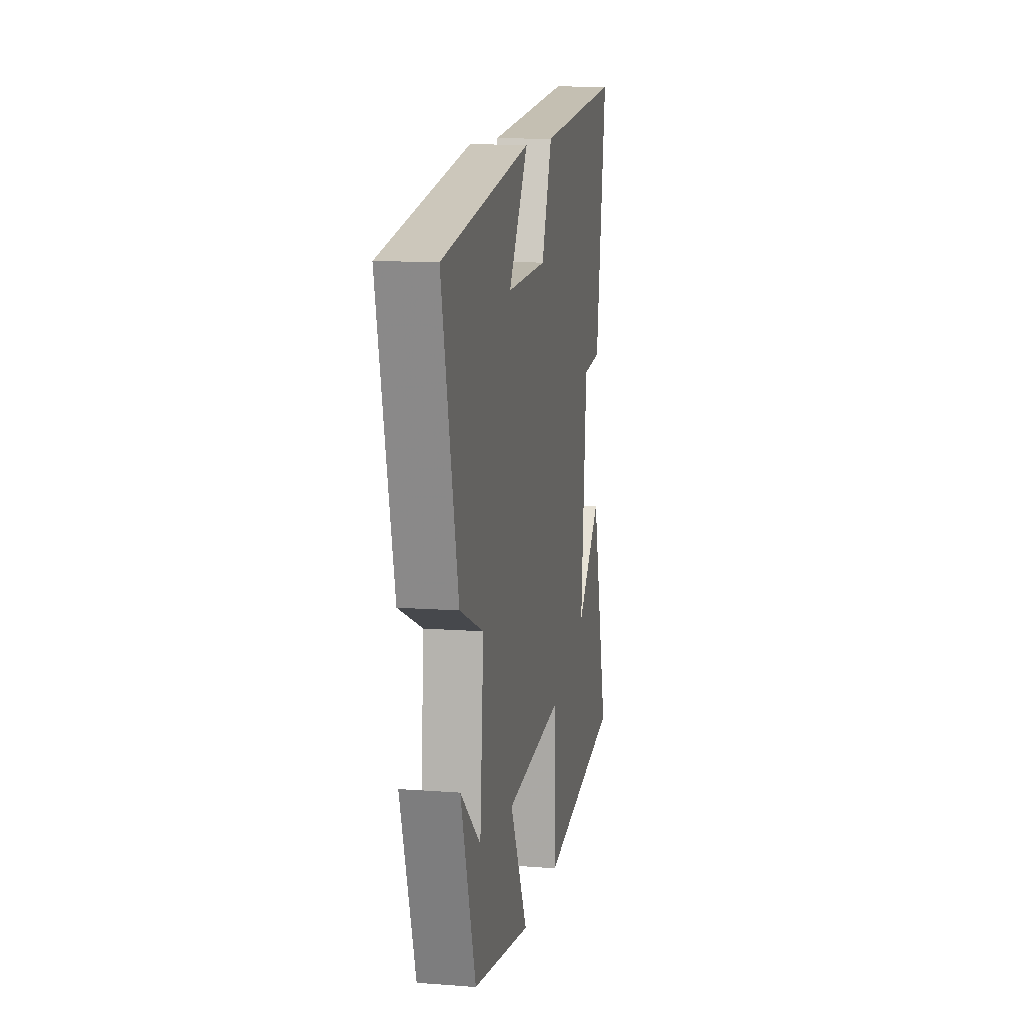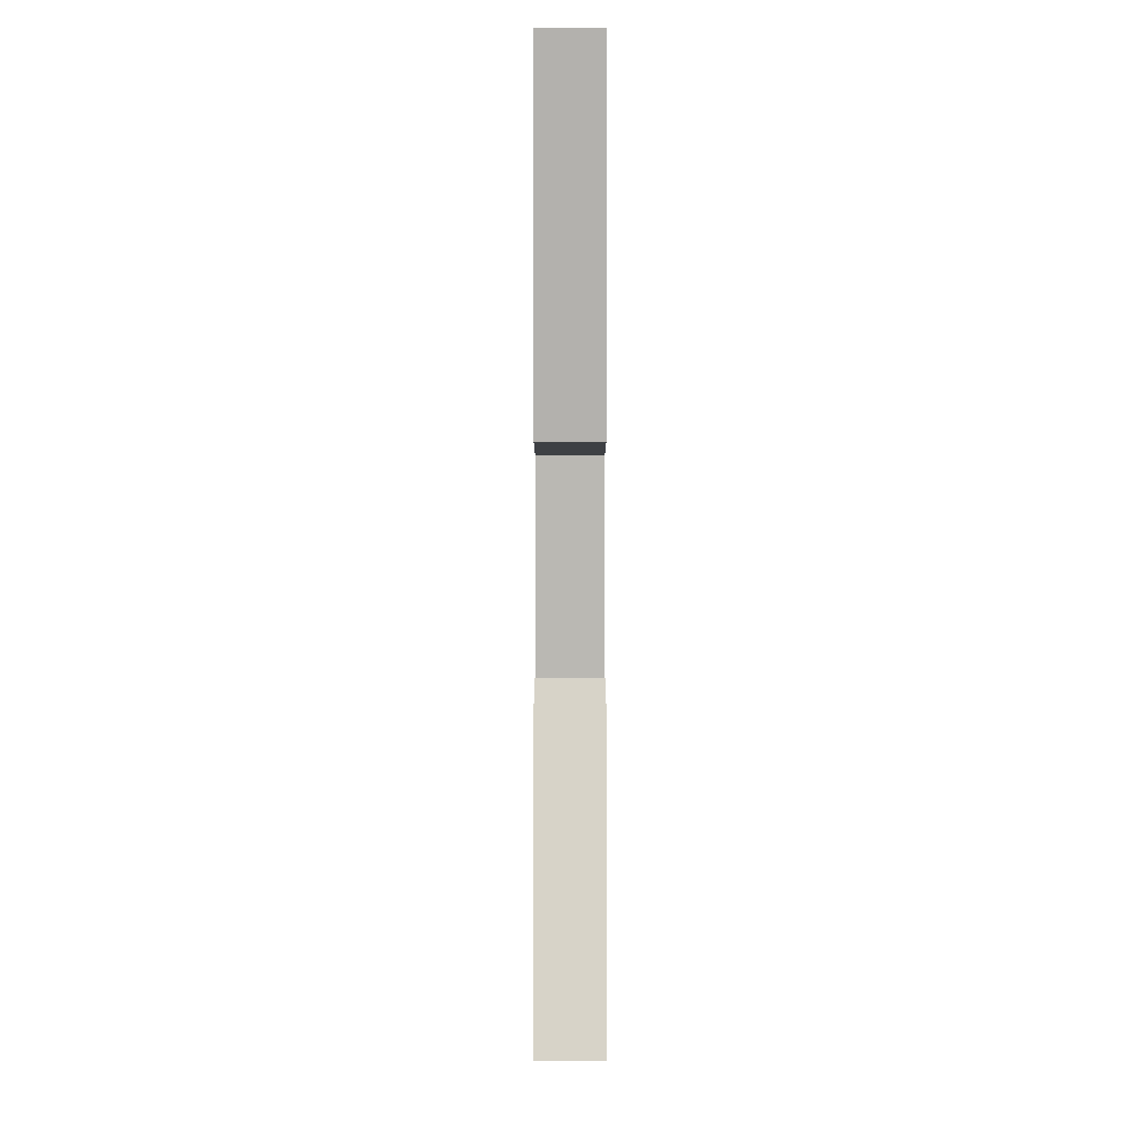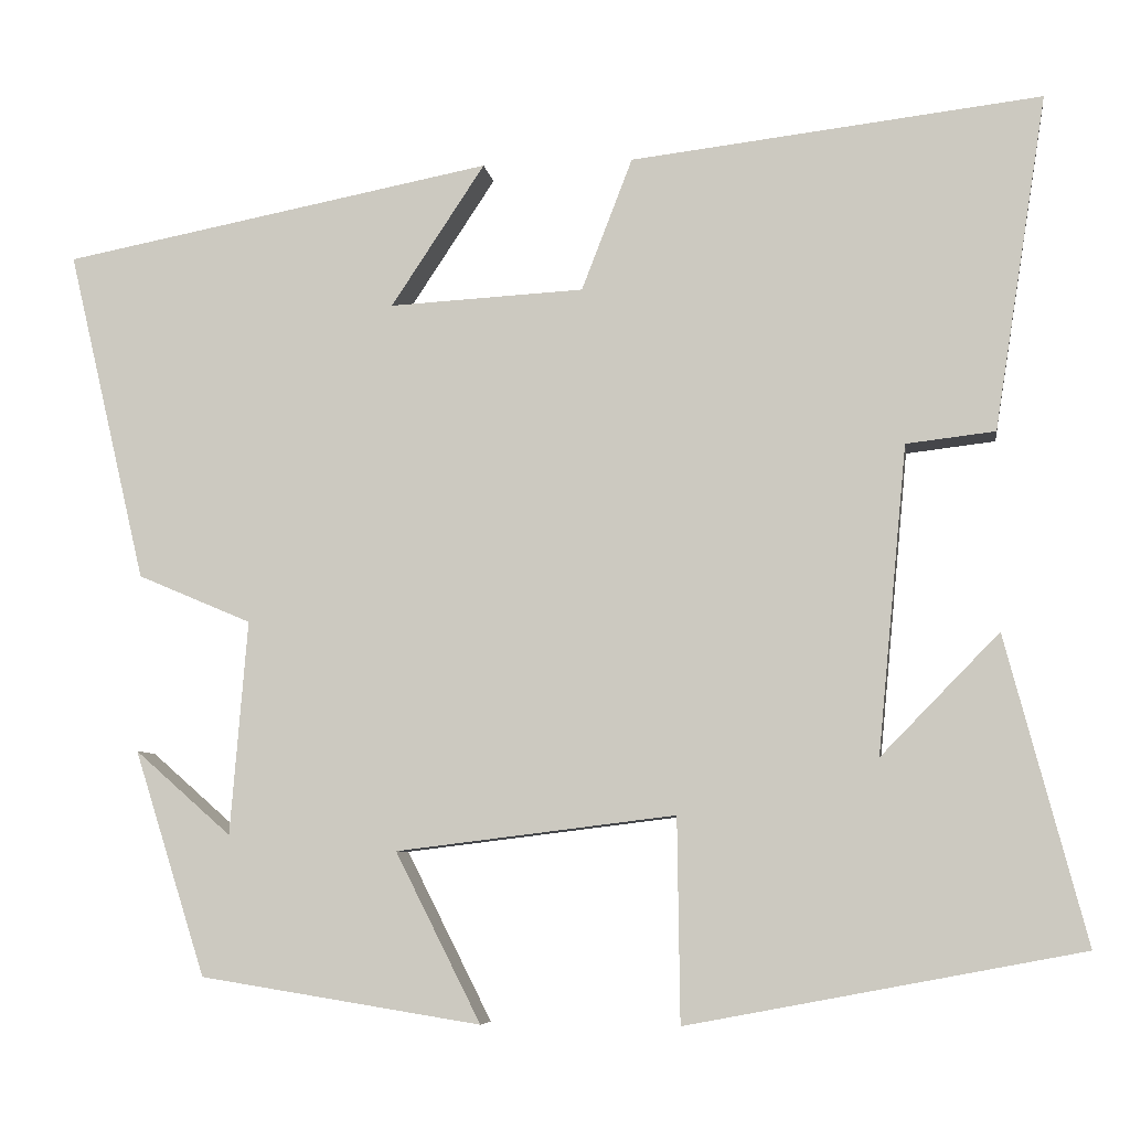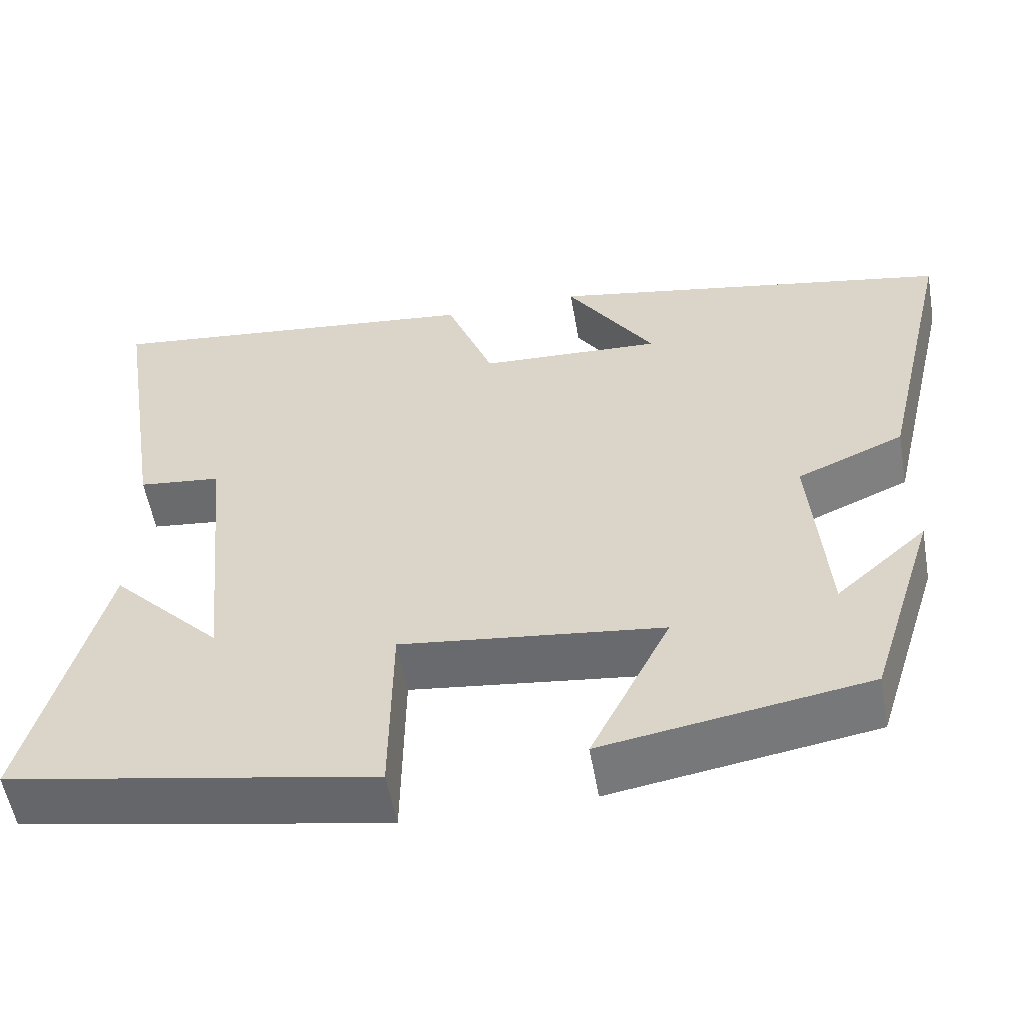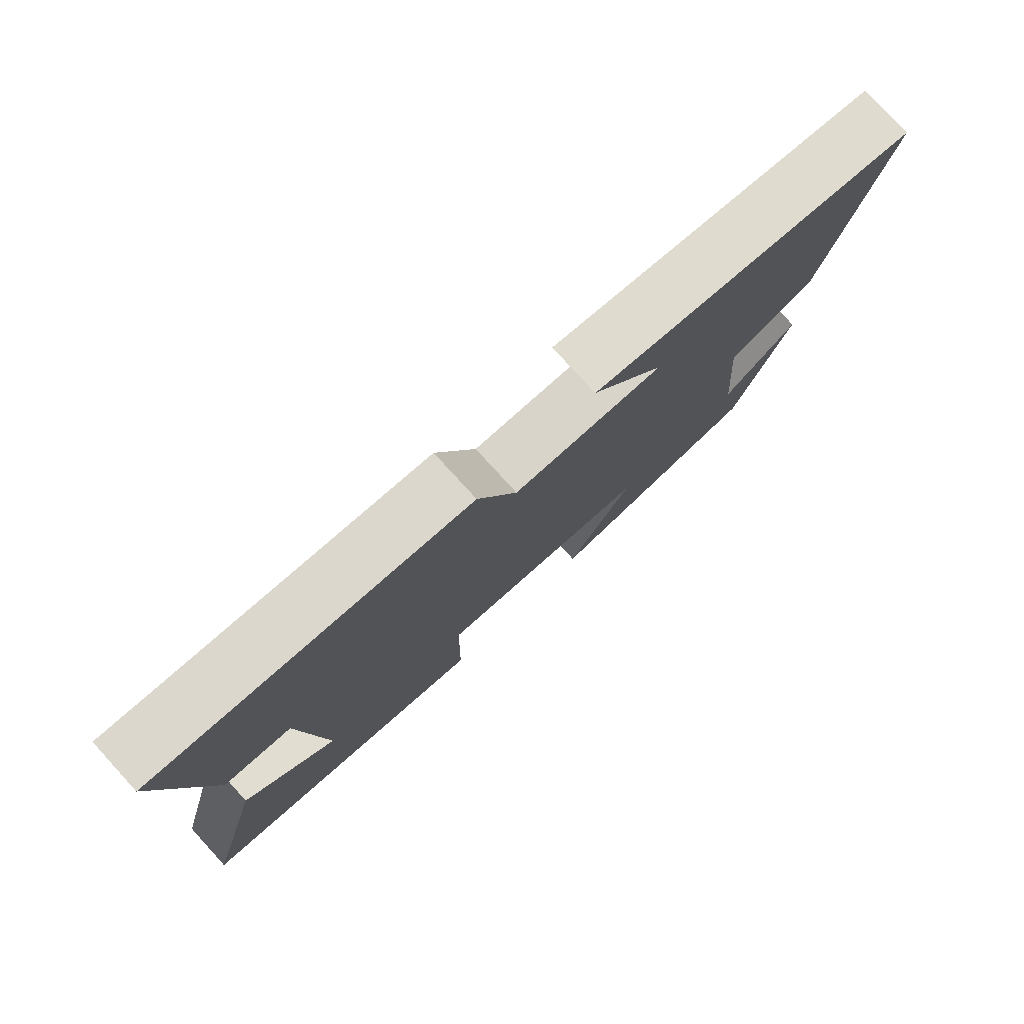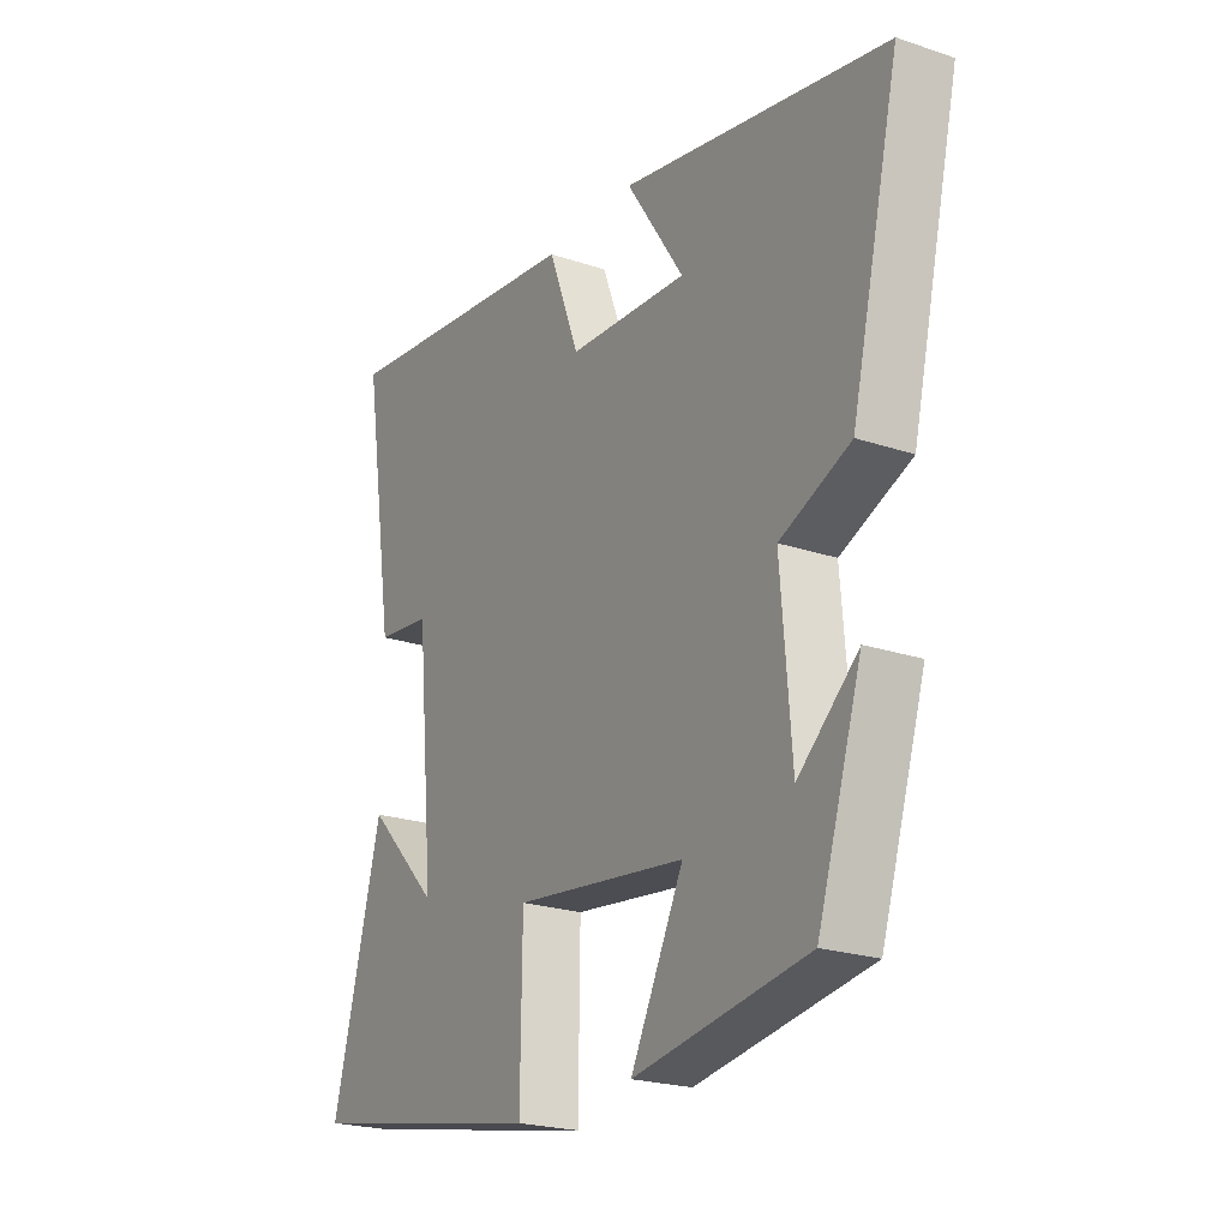
<metadata>
{"format":"obj","ext":"obj","renderer":"f3d","projection":"perspective","resolution":1024,"background":"white","views":[{"elev":11.3,"azim":-79.5,"up":"+Z"},{"elev":1.9,"azim":90.0,"up":"+Z"},{"elev":-6.8,"azim":8.2,"up":"+Z"},{"elev":-55.3,"azim":-170.0,"up":"+Z"},{"elev":78.4,"azim":137.5,"up":"+Z"},{"elev":-22.4,"azim":-120.2,"up":"+Z"}]}
</metadata>
<code>
v 0.561 0.07 0.556
v 0.5 0.07 0.168
v 0.397 0.07 0.156
v 0.363 0.07 -0.2
v 0.5 0.07 -0.06
v 0.593 0.07 -0.414
v 0.137 0.07 -0.5
v 0.134 0.07 -0.264
v -0.19 0.07 -0.304
v -0.091 0.07 -0.5
v -0.417 0.07 -0.448
v -0.5 0.07 -0.187
v -0.388 0.07 -0.285
v -0.368 0.07 -0.037
v -0.5 0.07 0.019
v -0.591 0.07 0.404
v -0.091 0.07 0.5
v -0.2 0.07 0.335
v 0.026 0.07 0.347
v 0.085 0.07 0.5
v 0.561 0 0.556
v 0.5 0 0.168
v 0.397 0 0.156
v 0.363 0 -0.2
v 0.5 0 -0.06
v 0.593 0 -0.414
v 0.137 0 -0.5
v 0.134 0 -0.264
v -0.19 0 -0.304
v -0.091 0 -0.5
v -0.417 0 -0.448
v -0.5 0 -0.187
v -0.388 0 -0.285
v -0.368 0 -0.037
v -0.5 0 0.019
v -0.591 0 0.404
v -0.091 0 0.5
v -0.2 0 0.335
v 0.026 0 0.347
v 0.085 0 0.5
f 19 20 1 2
f 18 19 2 3
f 15 16 17 18
f 14 15 18 3
f 13 14 3 4
f 11 12 13
f 9 10 11 13
f 8 9 13 4
f 7 8 4
f 4 5 6 7
f 22 21 40 39
f 23 22 39 38
f 38 37 36 35
f 23 38 35 34
f 24 23 34 33
f 33 32 31
f 33 31 30 29
f 24 33 29 28
f 24 28 27
f 27 26 25 24
f 1 21 22 2
f 2 22 23 3
f 3 23 24 4
f 4 24 25 5
f 5 25 26 6
f 6 26 27 7
f 7 27 28 8
f 8 28 29 9
f 9 29 30 10
f 10 30 31 11
f 11 31 32 12
f 12 32 33 13
f 13 33 34 14
f 14 34 35 15
f 15 35 36 16
f 16 36 37 17
f 17 37 38 18
f 18 38 39 19
f 19 39 40 20
f 20 40 21 1

</code>
